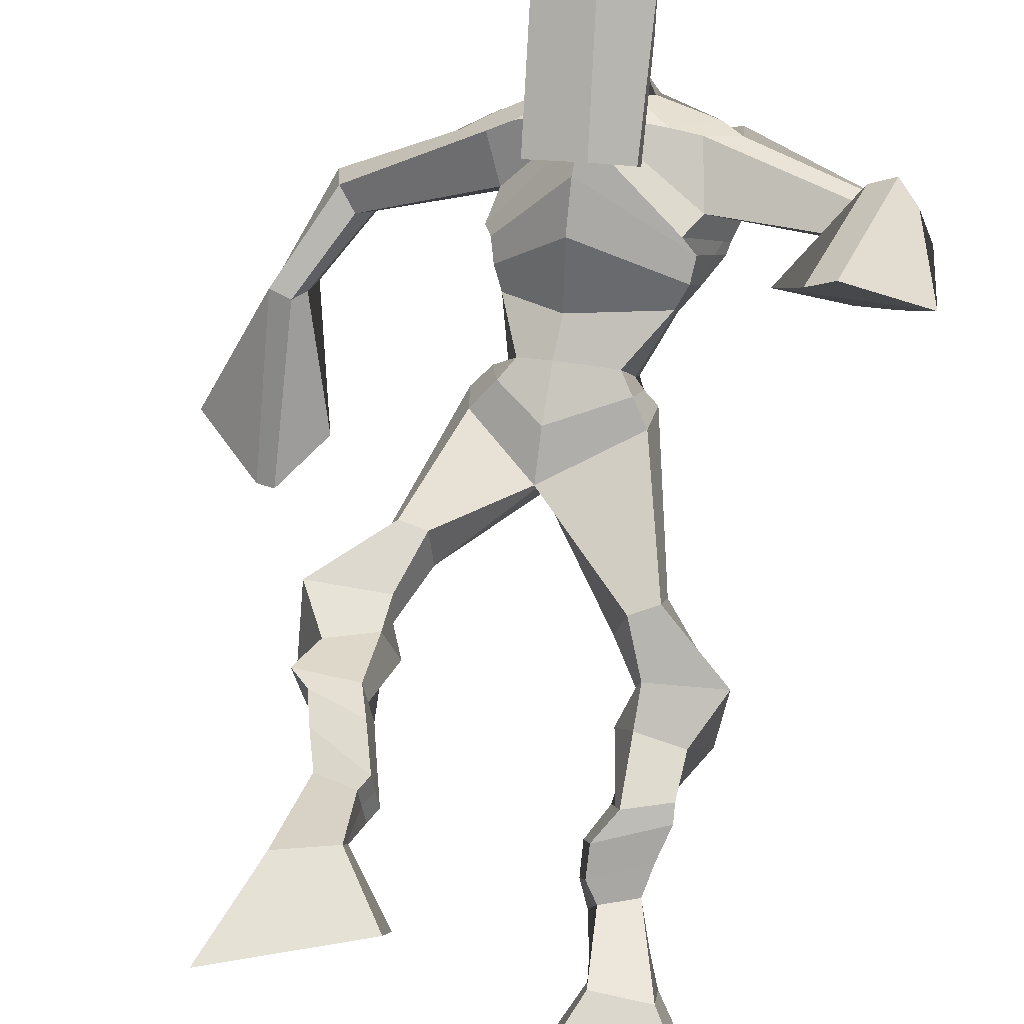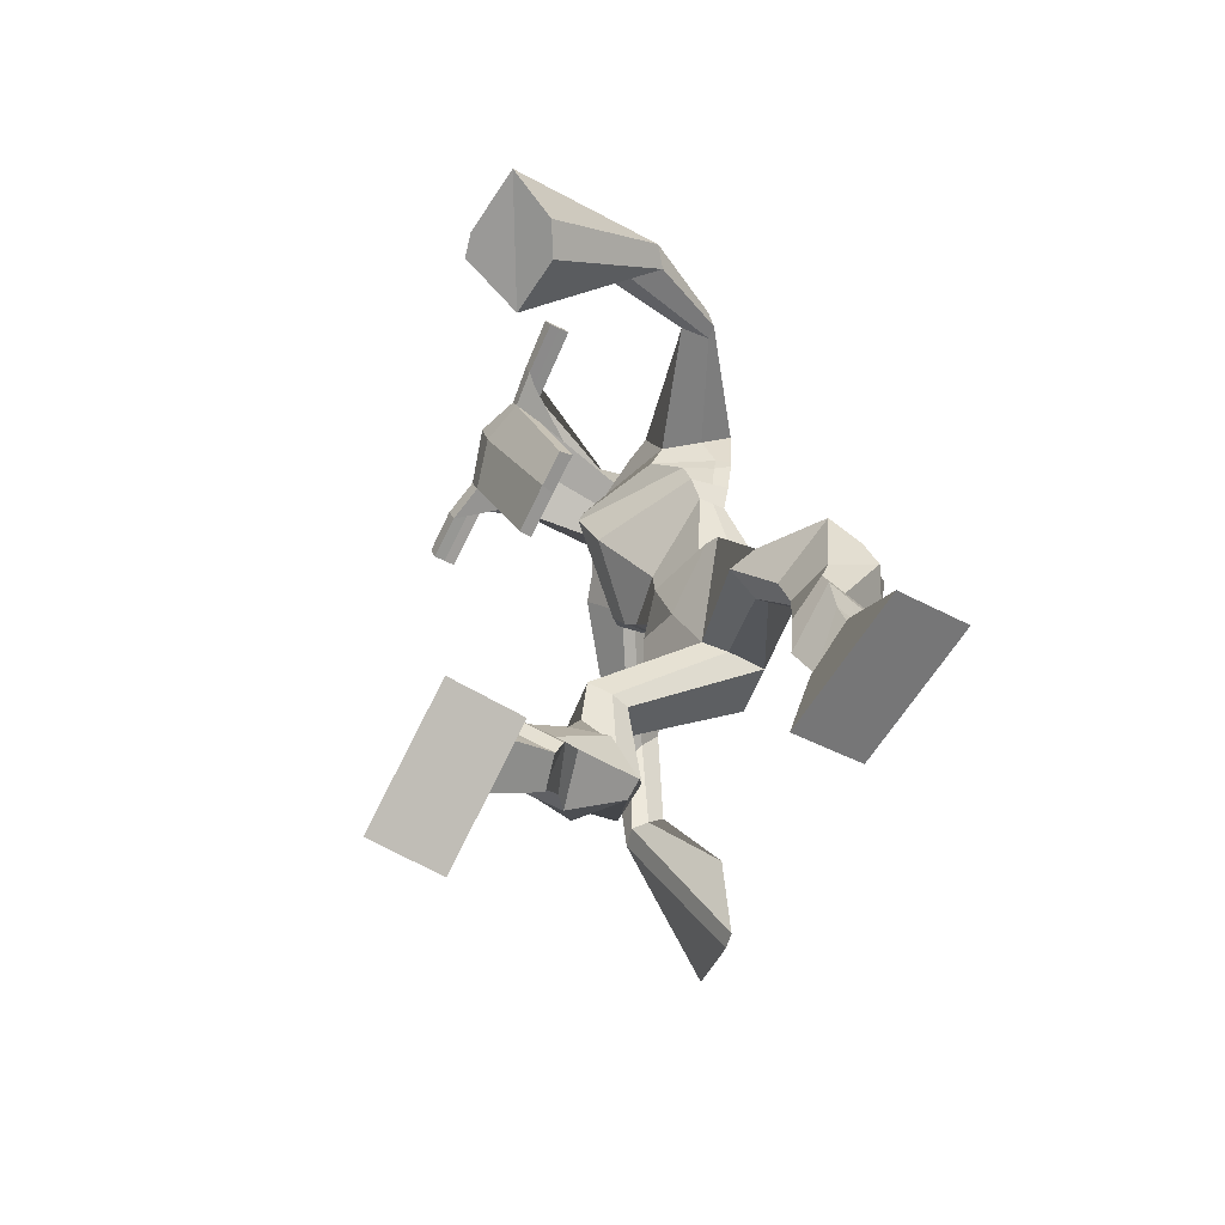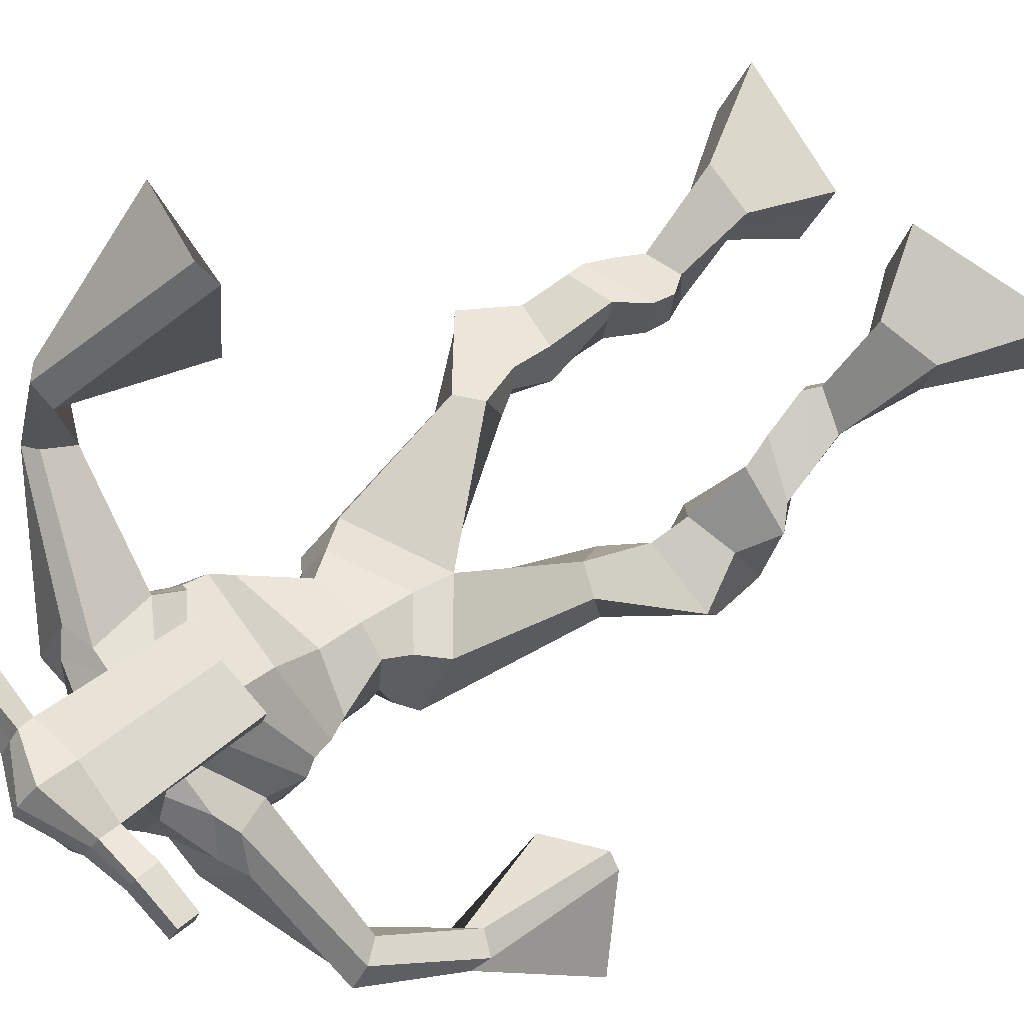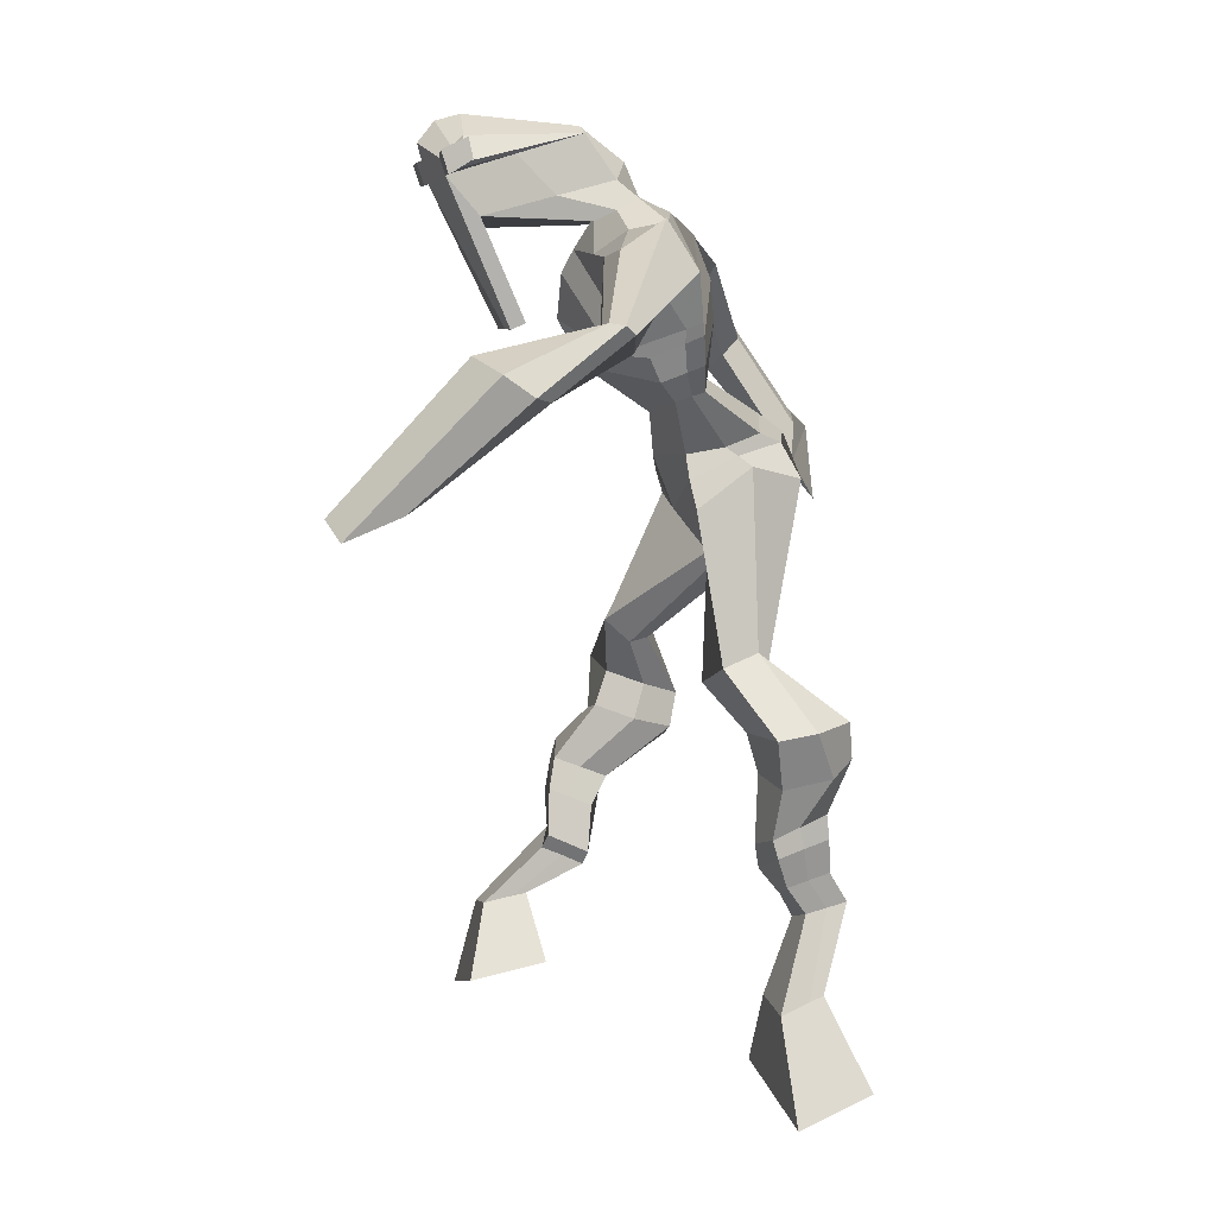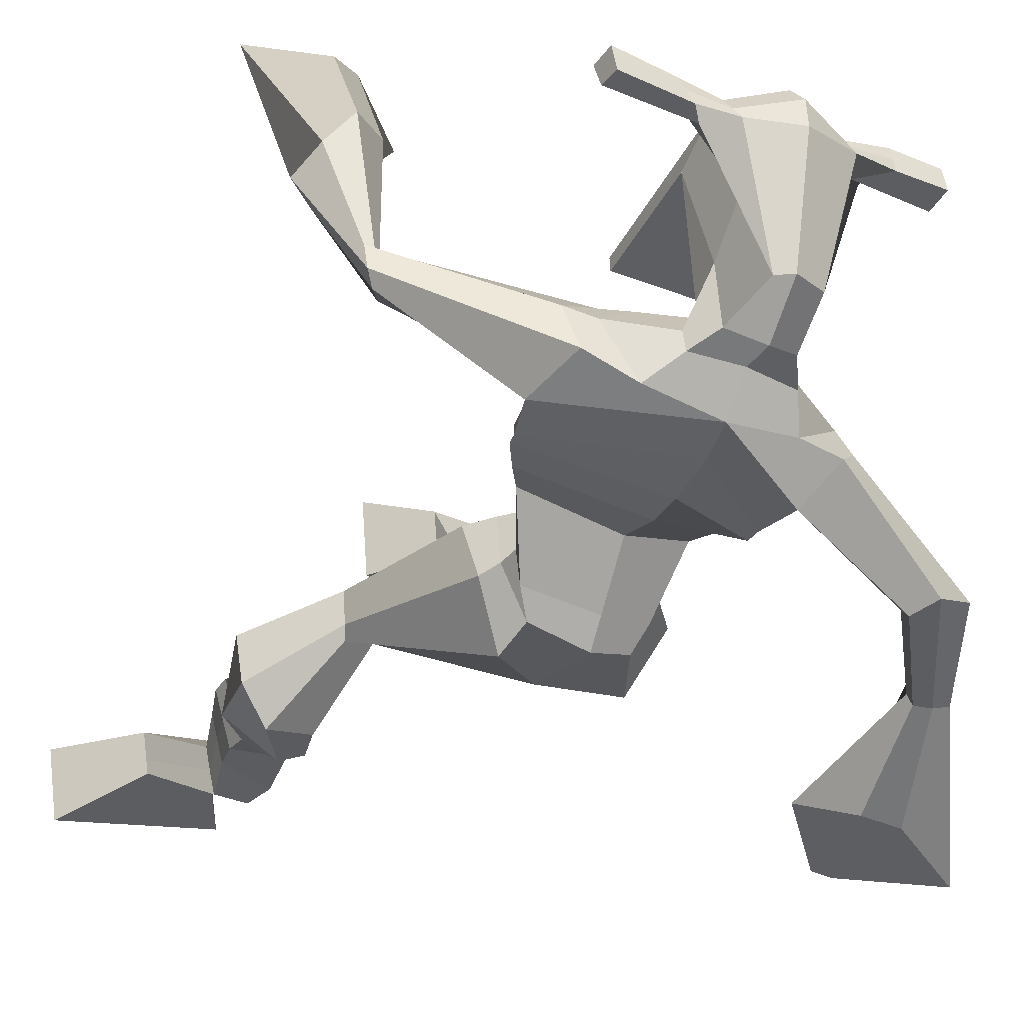
<metadata>
{"format":"obj","ext":"obj","renderer":"f3d","projection":"perspective","resolution":1024,"background":"white","views":[{"elev":73.6,"azim":6.5,"up":"+Z"},{"elev":-78.8,"azim":57.6,"up":"+Y"},{"elev":73.3,"azim":-130.6,"up":"+Z"},{"elev":6.9,"azim":75.3,"up":"+Y"},{"elev":-18.4,"azim":149.9,"up":"+Z"}]}
</metadata>
<code>
o g
v 0.2688 0.4715 0.5919
v 0.328 0.3829 0.5764
v 0.2673 0.46 0.6542
v 0.3246 0.3617 0.6864
v 0.1882 0.4582 0.5859
v 0.126 0.3277 0.5596
v 0.1865 0.4456 0.649
v 0.1227 0.3066 0.6697
v 0.2805 0.5124 0.5107
v 0.2691 0.5373 0.5682
v 0.2265 0.5306 0.4918
v 0.2156 0.5568 0.548
v 0.2929 0.5319 0.5055
v 0.2819 0.5576 0.562
v 0.216 0.5836 0.489
v 0.2042 0.6081 0.5486
v 0.2798 0.5979 0.497
v 0.2679 0.6223 0.5567
v 0.2099 0.6268 0.4645
v 0.1953 0.6547 0.5377
v 0.2716 0.6383 0.4731
v 0.257 0.6662 0.5463
v 0.1874 0.6571 0.443
v 0.1713 0.6804 0.5235
v 0.2654 0.7061 0.3751
v 0.2671 0.7425 0.488
v 0.2364 0.6917 0.3751
v 0.1986 0.7287 0.4814
v 0.2518 0.7537 0.362
v 0.2739 0.7931 0.4727
v 0.189 0.7572 0.3607
v 0.1659 0.8003 0.4691
v 0.3119 0.8453 0.4219
v 0.3066 0.8719 0.4841
v 0.2591 0.8701 0.4091
v 0.2679 0.8877 0.4629
v 0.4327 1.001 0.2668
v 0.4215 0.9775 0.3667
v 0.3535 1.064 0.2477
v 0.3321 1.054 0.4062
v 0.5558 0.4021 0.2642
v 0.5057 0.3162 0.2235
v 0.5516 0.3772 0.3228
v 0.4987 0.2715 0.326
v 0.6374 0.3943 0.2656
v 0.7119 0.2763 0.2202
v 0.6333 0.3684 0.3246
v 0.7048 0.2316 0.3228
v 0.5431 0.4896 0.2192
v 0.5535 0.4851 0.283
v 0.5989 0.5122 0.2196
v 0.6057 0.5 0.281
v 0.529 0.5242 0.2324
v 0.5363 0.512 0.2939
v 0.6096 0.556 0.249
v 0.6175 0.5404 0.3121
v 0.5288 0.5665 0.2629
v 0.5367 0.5509 0.326
v 0.6222 0.605 0.2543
v 0.6335 0.5842 0.3303
v 0.558 0.6136 0.2654
v 0.5677 0.5927 0.3417
v 0.6225 0.639 0.2583
v 0.633 0.6101 0.3379
v 0.5798 0.7231 0.2261
v 0.5741 0.6903 0.34
v 0.6086 0.7106 0.2183
v 0.6418 0.6782 0.3278
v 0.5899 0.7629 0.2409
v 0.5776 0.7475 0.3579
v 0.6527 0.769 0.238
v 0.6856 0.7526 0.3492
v 0.5409 0.8159 0.3441
v 0.5515 0.8141 0.4127
v 0.5928 0.8458 0.3322
v 0.5905 0.8372 0.3952
v 0.5266 1.084 0.2659
v 0.5518 1.047 0.421
v 0.4661 1.441 0.4337
v 0.4388 1.392 0.5621
v 0.3585 1.41 0.3668
v 0.3392 1.332 0.4469
v 0.6548 1.361 0.4489
v 0.5909 1.288 0.535
v 0.38 1.447 0.4307
v 0.3497 1.395 0.5095
v 0.3253 1.448 0.4168
v 0.3156 1.383 0.4958
v 0.1935 1.376 0.2861
v 0.1518 1.33 0.3114
v 0.1616 1.391 0.3062
v 0.1281 1.361 0.3262
v 0.1089 1.267 0.2247
v 0.08064 1.221 0.2646
v 0.09066 1.278 0.2211
v 0.04863 1.237 0.2538
v 0.08869 1.138 0.129
v 0.07279 1.018 0.08881
v 0.04196 1.151 0.1169
v 0.04755 1.025 0.08217
v 0.5583 1.426 0.4632
v 0.5388 1.384 0.5597
v 0.6304 1.429 0.4865
v 0.5797 1.38 0.556
v 0.7887 1.282 0.5695
v 0.7629 1.246 0.6113
v 0.8005 1.294 0.5859
v 0.7872 1.284 0.6128
v 0.8228 1.202 0.6838
v 0.7649 1.255 0.7526
v 0.8491 1.208 0.7087
v 0.7975 1.258 0.7766
v 0.7562 1.08 0.8278
v 0.6937 1.054 0.9334
v 0.8041 1.068 0.8602
v 0.7277 1.06 0.9455
v 0.4433 1.569 0.716
v 0.438 1.53 0.774
v 0.361 1.537 0.718
v 0.3588 1.515 0.7423
v 0.503 1.537 0.725
v 0.5049 1.507 0.7563
v 0.5089 1.433 0.7041
v 0.4421 1.437 0.6997
v 0.3688 1.421 0.6864
v 0.4065 1.485 0.5034
v 0.4958 1.483 0.5166
v 0.4571 1.508 0.496
v 0.5063 1.486 0.7497
v 0.359 1.486 0.7321
v 0.476 1.544 0.5551
v 0.4544 1.555 0.5574
v 0.436 1.478 0.7599
v 0.4138 1.544 0.5497
v 0.2328 1.524 0.711
v 0.2301 1.511 0.7411
v 0.2303 1.482 0.7314
v 0.2332 1.491 0.6988
v 0.6448 1.526 0.7468
v 0.6416 1.51 0.7818
v 0.6437 1.479 0.7721
v 0.6465 1.498 0.7414
v 0.3641 1.215 0.3864
v 0.4486 1.218 0.3788
v 0.574 1.204 0.4164
v 0.5685 1.191 0.4564
v 0.4343 1.172 0.454
v 0.3563 1.2 0.4327
v 0.3547 1.25 0.3872
v 0.5837 1.217 0.4806
v 0.3428 1.23 0.4444
v 0.4615 1.297 0.3708
v 0.5995 1.239 0.4241
v 0.4291 1.235 0.5462
v 0.5624 1.482 0.7606
v 0.5607 1.507 0.7683
v 0.5492 1.521 0.7355
v 0.5323 1.502 0.7251
v 0.3018 1.526 0.7162
v 0.2988 1.512 0.749
v 0.2991 1.48 0.7384
v 0.3403 1.499 0.7087
v 0.4473 1.286 0.6584
v 0.444 1.295 0.6378
v 0.3698 1.294 0.6301
v 0.5099 1.294 0.6439
v 0.5054 1.285 0.6636
v 0.3694 1.285 0.6504
v 0.4482 1.432 0.5382
v 0.3928 1.465 0.4742
v 0.4897 1.428 0.5464
v 0.4019 1.426 0.5295
v 0.524 1.458 0.4939
v 0.4569 1.466 0.487
v 0.3434 1.297 0.3675
v 0.5881 1.249 0.4963
v 0.3358 1.26 0.4607
v 0.469 1.351 0.3777
v 0.6253 1.278 0.4335
v 0.4288 1.299 0.5823
v 0.3398 1.312 0.3742
v 0.5673 1.253 0.54
v 0.3261 1.281 0.4459
v 0.4706 1.412 0.4024
v 0.6296 1.295 0.4363
v 0.4333 1.36 0.5776
v 0.4482 1.169 0.3023
v 0.5358 1.147 0.3284
v 0.4285 1.113 0.4471
v 0.3778 1.156 0.3063
v 0.5118 1.118 0.425
v 0.3832 1.121 0.423
v 0.1245 0.3179 0.6108
v 0.2682 0.468 0.6124
v 0.1876 0.454 0.6068
v 0.3264 0.3731 0.6275
v 0.2743 0.5256 0.5397
v 0.2206 0.5439 0.5204
v 0.2872 0.5449 0.5339
v 0.2101 0.5959 0.5188
v 0.2738 0.6101 0.5268
v 0.2026 0.6408 0.5011
v 0.2643 0.6522 0.5097
v 0.1794 0.6687 0.4833
v 0.2913 0.7237 0.436
v 0.1677 0.7117 0.4199
v 0.2746 0.7721 0.417
v 0.1666 0.7799 0.4146
v 0.3168 0.8396 0.4497
v 0.255 0.8885 0.4173
v 0.428 0.991 0.3253
v 0.3261 1.113 0.3191
v 0.7086 0.2556 0.2679
v 0.5545 0.394 0.2836
v 0.636 0.3857 0.2851
v 0.5024 0.2954 0.2711
v 0.5487 0.4876 0.2511
v 0.6027 0.506 0.2505
v 0.5328 0.5182 0.2632
v 0.6135 0.5482 0.2805
v 0.5327 0.5587 0.2944
v 0.6278 0.5946 0.2923
v 0.5628 0.6031 0.3035
v 0.6278 0.6246 0.2981
v 0.5516 0.7054 0.2857
v 0.6758 0.6973 0.2683
v 0.5724 0.754 0.2991
v 0.6805 0.7598 0.2916
v 0.5378 0.8009 0.3635
v 0.599 0.8582 0.3485
v 0.563 1.104 0.3465
v 0.336 1.336 0.4221
v 0.6275 1.328 0.486
v 0.3151 1.421 0.4583
v 0.2804 1.404 0.443
v 0.175 1.338 0.3051
v 0.1223 1.391 0.3078
v 0.09777 1.242 0.245
v 0.05525 1.264 0.2312
v 0.1429 1.082 0.1482
v -0.04332 1.125 0.06312
v 0.6012 1.415 0.5289
v 0.6283 1.389 0.5469
v 0.7706 1.259 0.5681
v 0.8066 1.297 0.609
v 0.7852 1.226 0.7147
v 0.8266 1.236 0.7446
v 0.6648 1.089 0.8311
v 0.8347 1.04 0.9422
v 0.4402 1.559 0.7509
v 0.3599 1.526 0.7301
v 0.504 1.522 0.7407
v 0.49 1.462 0.5962
v 0.3975 1.451 0.5801
v 0.4924 1.515 0.6525
v 0.3852 1.515 0.6407
v 0.2314 1.518 0.726
v 0.2317 1.487 0.7151
v 0.6432 1.518 0.7643
v 0.6451 1.489 0.7567
v 0.5715 1.199 0.4344
v 0.3627 1.212 0.3954
v 0.5928 1.23 0.4472
v 0.3503 1.243 0.408
v 0.5473 1.492 0.7429
v 0.555 1.514 0.7519
v 0.3197 1.49 0.7236
v 0.3003 1.519 0.7326
v 0.3872 1.445 0.499
v 0.5177 1.442 0.5227
v 0.61 1.268 0.4548
v 0.3411 1.281 0.4053
v 0.6198 1.287 0.4565
v 0.3349 1.3 0.4019
v 0.371 1.139 0.3568
v 0.5306 1.129 0.3747
v 0.447 1.145 0.2667
v 0.5199 1.134 0.2933
v 0.4235 1.038 0.4164
v 0.3914 1.138 0.2737
v 0.5297 1.085 0.4247
v 0.3628 1.088 0.4249
v 0.5433 1.118 0.3607
v 0.3521 1.136 0.3425
f 1 5 11 9
f 4 3 7 8
f 193 195 5 6
f 193 196 4 8
f 196 194 3 4
f 6 5 1 2
f 198 12 16 200
f 7 3 10 12
f 195 7 12 198
f 194 1 9 197
f 200 16 20 202
f 12 10 14 16
f 9 11 15 13
f 197 9 13 199
f 20 18 22 24
f 16 14 18 20
f 13 15 19 17
f 199 13 17 201
f 21 23 27 25
f 17 19 23 21
f 201 17 21 203
f 202 20 24 204
f 206 28 32 208
f 203 21 25 205
f 204 24 28 206
f 24 22 26 28
f 29 31 35 33
f 28 26 30 32
f 25 27 31 29
f 205 25 29 207
f 209 33 37 211
f 207 29 33 209
f 208 32 36 210
f 32 30 34 36
f 185 184 79 83
f 210 36 40 212
f 36 34 38 40
f 33 35 39 37
f 41 49 51 45
f 44 48 47 43
f 213 46 45 215
f 213 48 44 216
f 216 44 43 214
f 46 42 41 45
f 218 220 56 52
f 47 52 50 43
f 215 218 52 47
f 214 217 49 41
f 220 222 60 56
f 52 56 54 50
f 49 53 55 51
f 217 219 53 49
f 60 64 62 58
f 56 60 58 54
f 53 57 59 55
f 219 221 57 53
f 61 65 67 63
f 57 61 63 59
f 221 223 61 57
f 222 224 64 60
f 226 228 72 68
f 223 225 65 61
f 224 226 68 64
f 64 68 66 62
f 69 73 75 71
f 68 72 70 66
f 65 69 71 67
f 225 227 69 65
f 229 211 37 73
f 227 229 73 69
f 228 230 76 72
f 72 76 74 70
f 184 181 81 79
f 230 231 78 76
f 76 78 38 74
f 73 37 77 75
f 268 159 135 257
f 133 129 122 118
f 186 182 84 80
f 274 183 82 232
f 273 185 83 233
f 183 186 80 82
f 234 235 88 86
f 82 88 92 90
f 82 80 86 88
f 79 81 87 85
f 90 92 96 94
f 235 87 91 237
f 232 82 90 236
f 87 81 89 91
f 95 93 97 99
f 236 90 94 238
f 91 89 93 95
f 237 91 95 239
f 240 98 100 241
f 239 95 99 241
f 94 96 100 98
f 238 94 98 240
f 242 102 104 243
f 83 79 101 103
f 80 84 104 102
f 104 84 106 108
f 108 106 110 112
f 83 103 107 105
f 233 83 105 244
f 243 104 108 245
f 109 111 115 113
f 245 108 112 247
f 105 107 111 109
f 244 105 109 246
f 248 113 115 249
f 246 109 113 248
f 112 110 114 116
f 247 112 116 249
f 250 117 119 251
f 250 118 122 252
f 156 155 141 140
f 131 132 117 121
f 132 134 119 117
f 130 133 118 120
f 172 169 124 125
f 174 170 126 128
f 173 174 128 127
f 270 173 127 253
f 169 171 123 124
f 269 172 125 254
f 129 133 163 167
f 128 126 134 132
f 127 128 132 131
f 253 127 131 255
f 130 125 165 168
f 254 125 130 256
f 258 137 136 257
f 161 160 136 137
f 267 161 137 258
f 159 162 138 135
f 260 142 139 259
f 158 157 139 142
f 266 156 140 259
f 265 158 142 260
f 192 189 147 148
f 276 188 145 261
f 275 192 148 262
f 189 191 146 147
f 187 190 143 144
f 188 187 144 145
f 148 147 154 151
f 261 145 153 263
f 262 148 151 264
f 147 146 150 154
f 144 143 149 152
f 145 144 152 153
f 255 131 158 265
f 252 122 156 266
f 131 121 157 158
f 122 129 155 156
f 119 134 162 159
f 256 130 161 267
f 130 120 160 161
f 251 119 159 268
f 165 164 163 168
f 164 166 167 163
f 133 130 168 163
f 123 129 167 166
f 124 123 166 164
f 125 124 164 165
f 234 86 172 269
f 80 102 171 169
f 242 101 173 270
f 101 79 174 173
f 79 85 170 174
f 86 80 169 172
f 151 154 180 177
f 263 153 179 271
f 264 151 177 272
f 154 150 176 180
f 152 149 175 178
f 153 152 178 179
f 177 180 186 183
f 271 179 185 273
f 272 177 183 274
f 180 176 182 186
f 178 175 181 184
f 179 178 184 185
f 278 277 187 188
f 277 280 190 187
f 279 281 191 189
f 284 282 192 275
f 283 278 188 276
f 282 279 189 192
f 281 283 276 191
f 280 284 275 190
f 175 272 274 181
f 176 271 273 182
f 149 264 272 175
f 150 263 271 176
f 102 242 270 171
f 85 234 269 170
f 120 251 268 160
f 134 256 267 162
f 121 252 266 157
f 129 255 265 155
f 143 262 264 149
f 146 261 263 150
f 190 275 262 143
f 191 276 261 146
f 155 265 260 141
f 157 266 259 139
f 141 260 259 140
f 162 267 258 138
f 138 258 257 135
f 126 254 256 134
f 123 253 255 129
f 170 269 254 126
f 171 270 253 123
f 117 250 252 121
f 118 250 251 120
f 111 247 249 115
f 110 246 248 114
f 114 248 249 116
f 106 244 246 110
f 107 245 247 111
f 103 243 245 107
f 84 233 244 106
f 101 242 243 103
f 93 238 240 97
f 96 239 241 100
f 97 240 241 99
f 92 237 239 96
f 89 236 238 93
f 81 232 236 89
f 88 235 237 92
f 85 87 235 234
f 182 273 233 84
f 181 274 232 81
f 160 268 257 136
f 75 77 231 230
f 71 75 230 228
f 70 74 229 227
f 74 38 211 229
f 66 70 227 225
f 63 67 226 224
f 62 66 225 223
f 67 71 228 226
f 59 63 224 222
f 58 62 223 221
f 54 58 221 219
f 50 54 219 217
f 55 59 222 220
f 43 50 217 214
f 45 51 218 215
f 51 55 220 218
f 42 216 214 41
f 46 213 216 42
f 48 213 215 47
f 35 210 212 39
f 31 208 210 35
f 30 207 209 34
f 34 209 211 38
f 26 205 207 30
f 23 204 206 27
f 22 203 205 26
f 27 206 208 31
f 19 202 204 23
f 18 201 203 22
f 14 199 201 18
f 10 197 199 14
f 15 200 202 19
f 3 194 197 10
f 5 195 198 11
f 11 198 200 15
f 2 1 194 196
f 6 2 196 193
f 8 7 195 193
f 39 212 284 280
f 78 231 283 281
f 40 38 279 282
f 231 77 278 283
f 212 40 282 284
f 38 78 281 279
f 37 39 280 277
f 77 37 277 278

</code>
